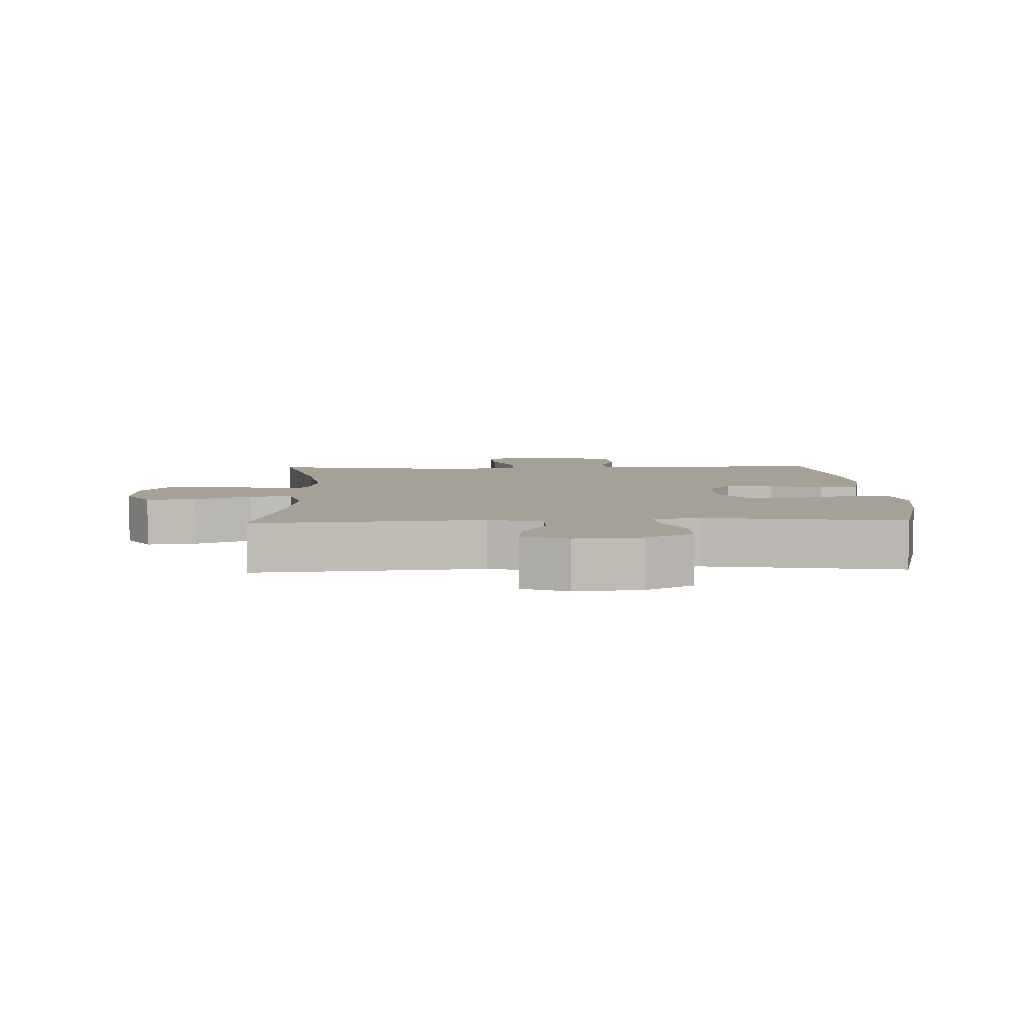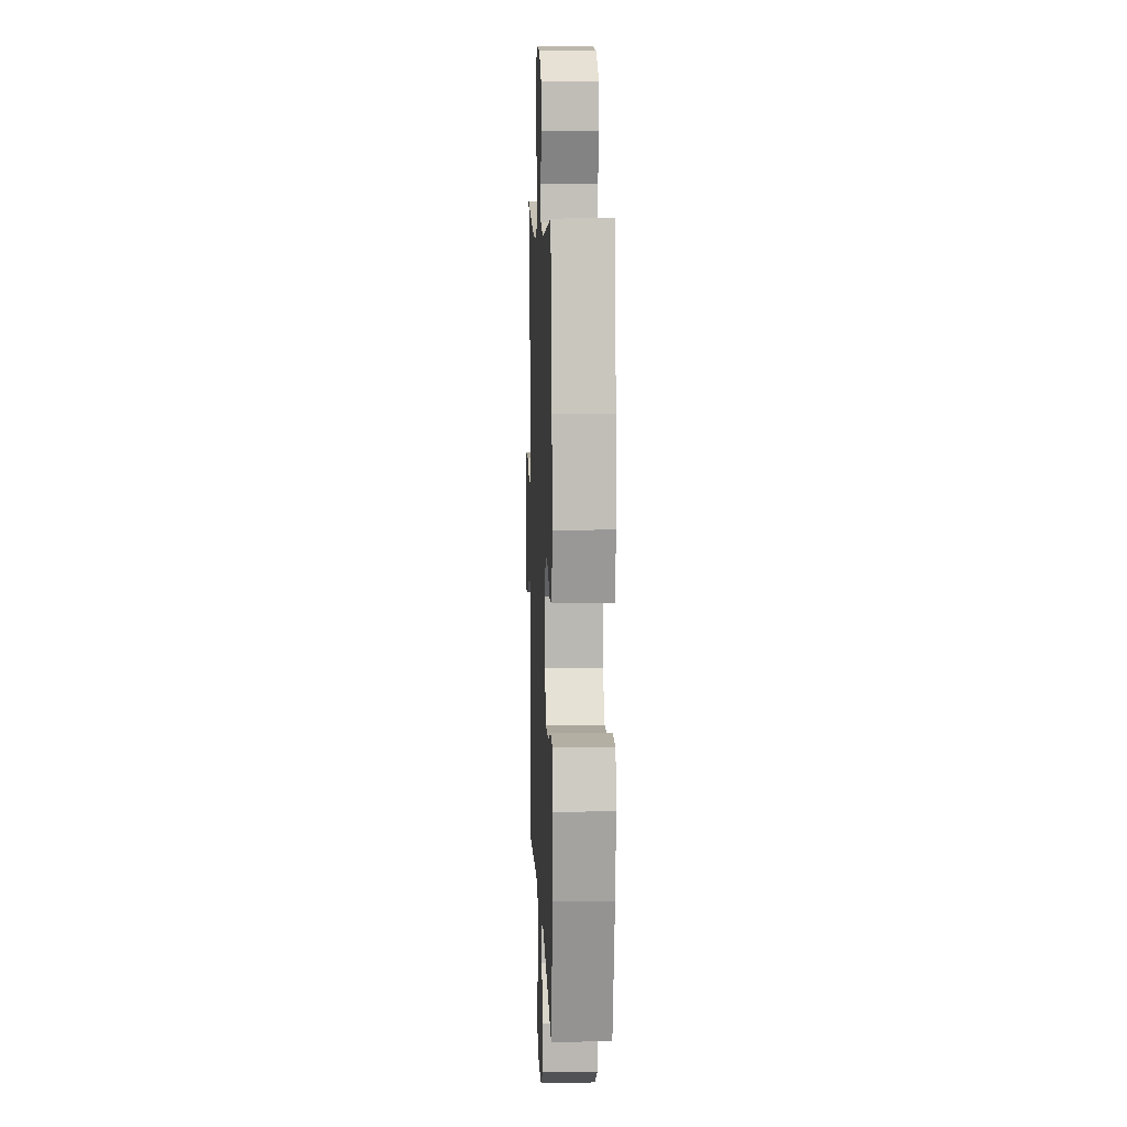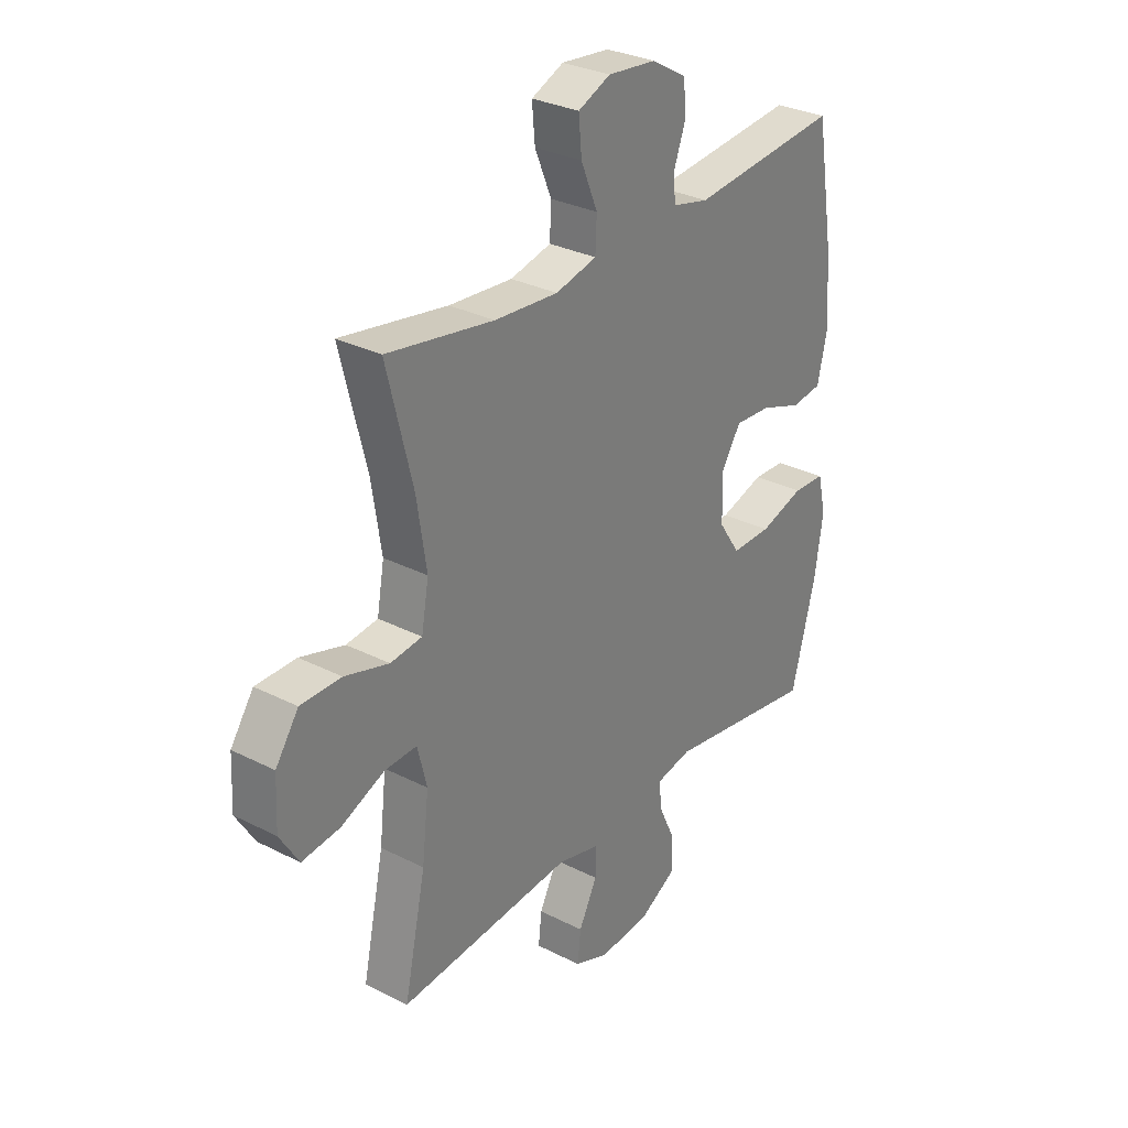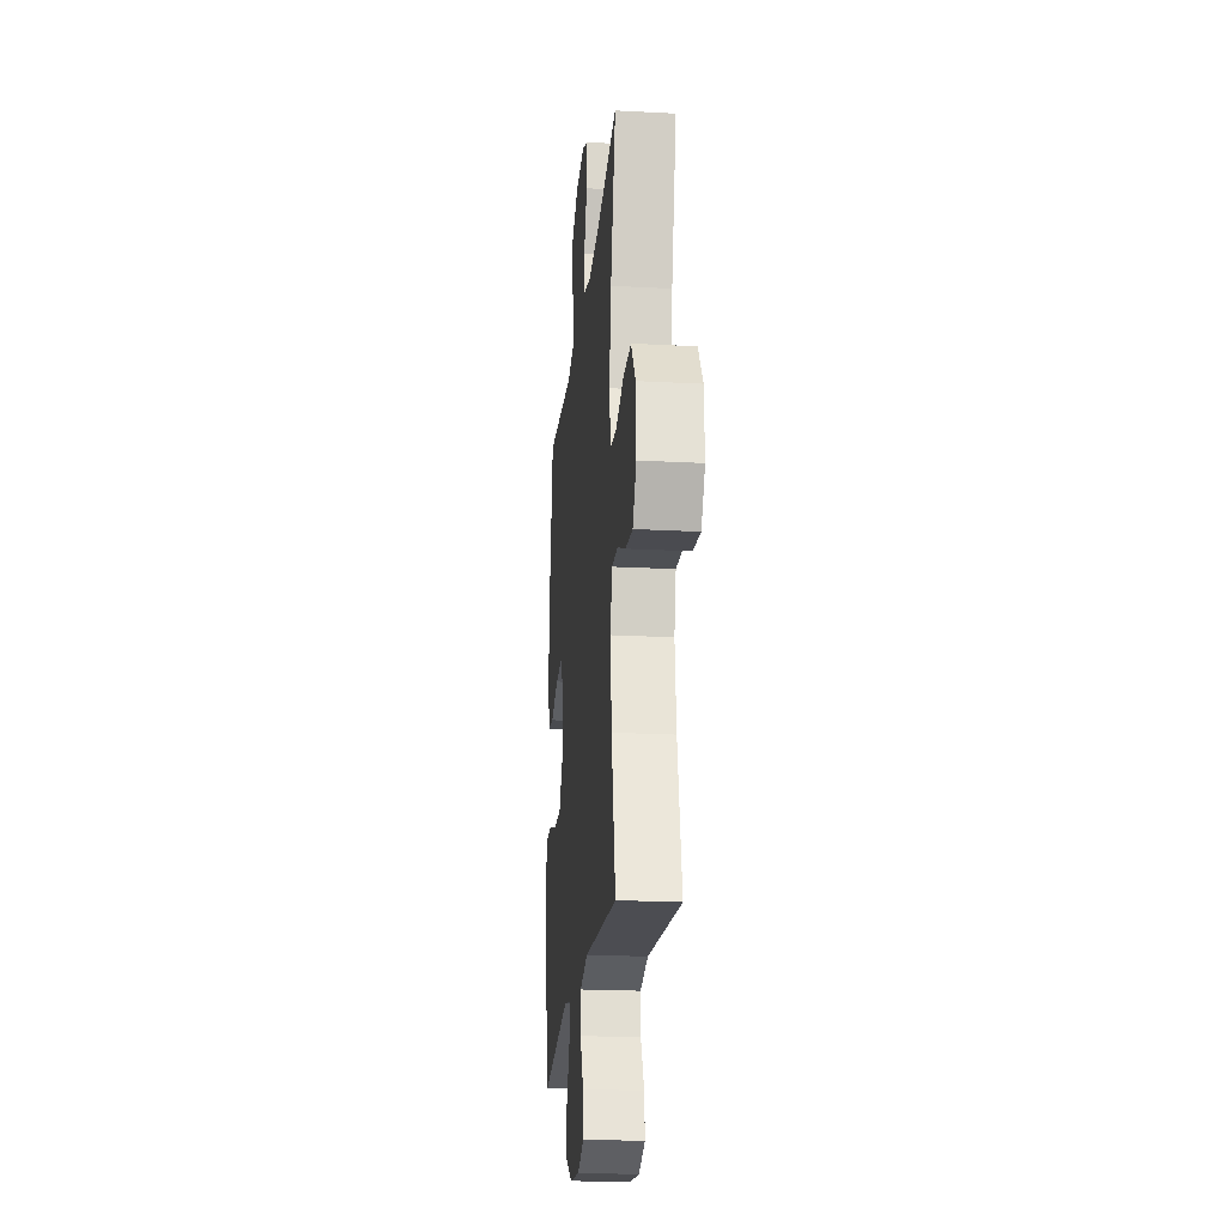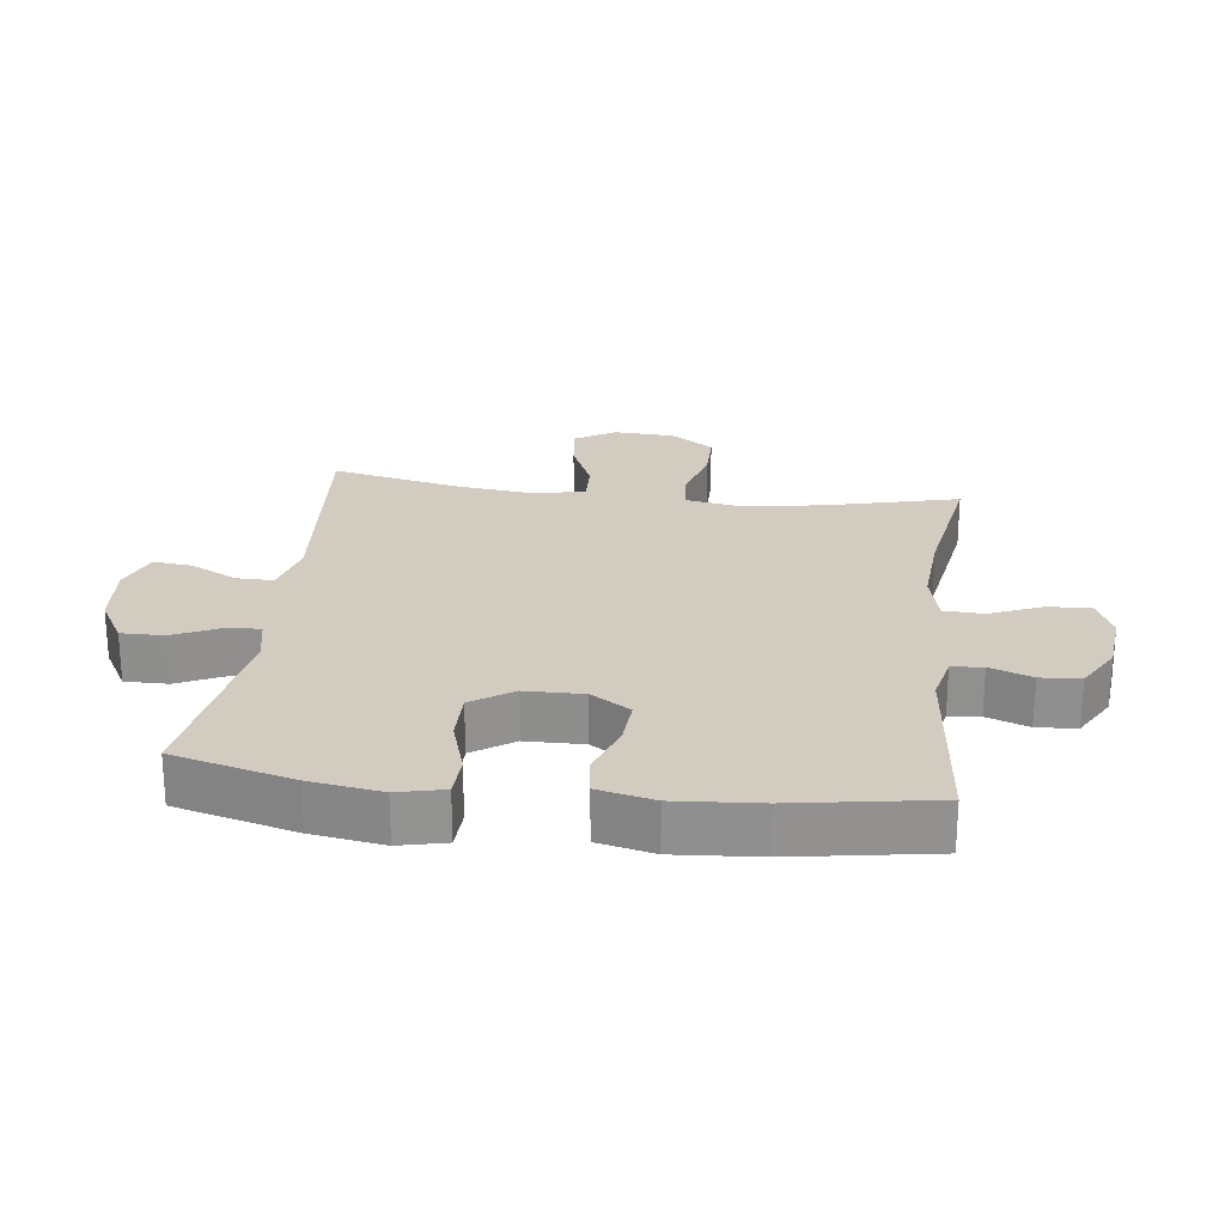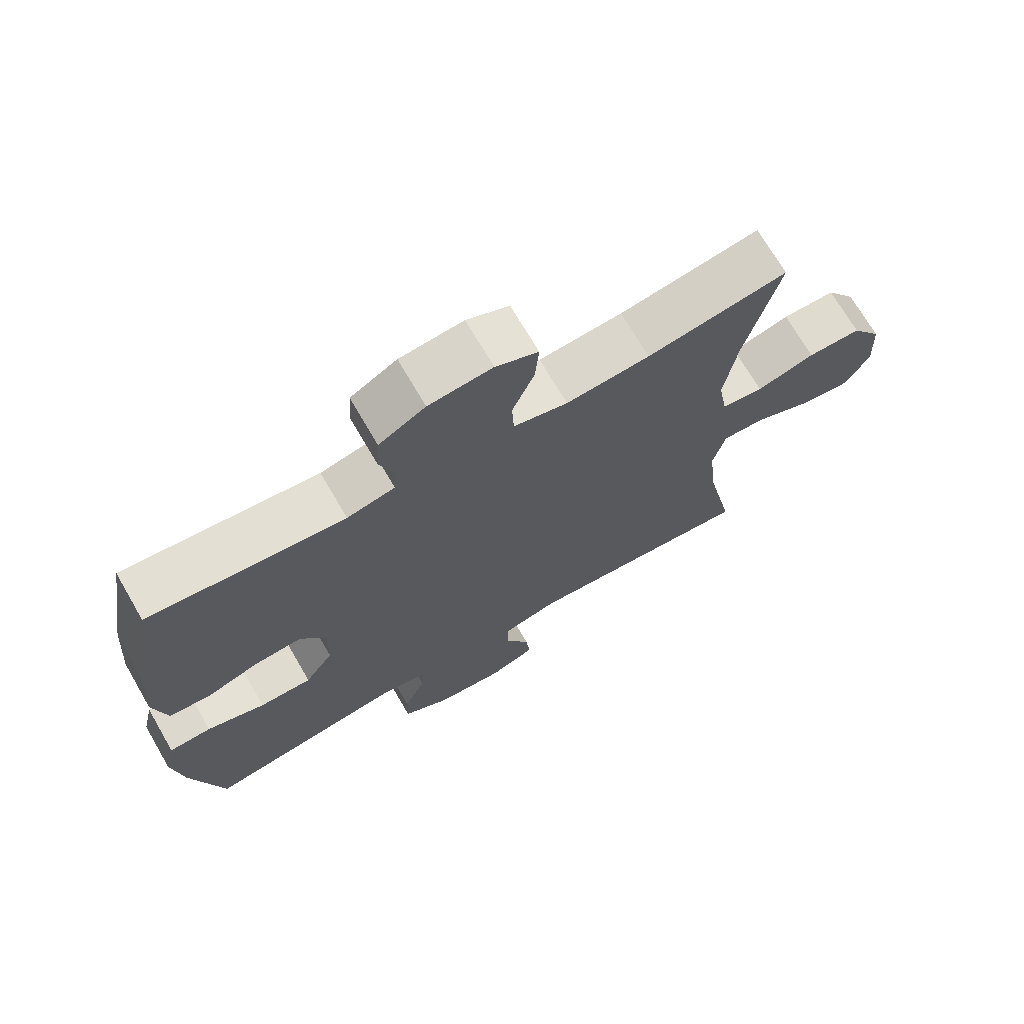
<metadata>
{"format":"obj","ext":"obj","renderer":"f3d","projection":"perspective","resolution":1024,"background":"white","views":[{"elev":6.0,"azim":177.9,"up":"+Y"},{"elev":8.9,"azim":-92.2,"up":"+Z"},{"elev":30.2,"azim":126.6,"up":"+Z"},{"elev":-21.2,"azim":84.5,"up":"+Z"},{"elev":24.2,"azim":-82.9,"up":"+Y"},{"elev":70.7,"azim":-30.1,"up":"+Z"}]}
</metadata>
<code>
o path1470
v -0.1993 0.0375 -0.449
v -0.1269 0.0375 -0.4639
v -0.1303 0.0375 -0.5174
v -0.1648 0.0375 -0.5913
v -0.1658 0.0375 -0.6606
v -0.09105 0.0375 -0.7034
v 0.01522 0.0375 -0.7127
v 0.08686 0.0375 -0.6851
v 0.08031 0.0375 -0.6225
v 0.04231 0.0375 -0.5477
v 0.04215 0.0375 -0.4889
v 0.1279 0.0375 -0.4668
v 0.4892 0.0375 -0.4976
v 0.4445 0.0375 -0.2872
v 0.4304 0.0375 -0.1627
v 0.4497 0.0375 -0.08462
v 0.5163 0.0375 -0.08755
v 0.606 0.0375 -0.1263
v 0.6845 0.0375 -0.1357
v 0.7238 0.0375 -0.07161
v 0.7192 0.0375 0.02567
v 0.6717 0.0375 0.09492
v 0.588 0.0375 0.09541
v 0.4966 0.0375 0.06859
v 0.4313 0.0375 0.07646
v 0.4163 0.0375 0.1618
v 0.4359 0.0375 0.2903
v 0.4892 0.0375 0.5041
v 0.2693 0.0375 0.4673
v 0.138 0.0375 0.4574
v 0.05317 0.0375 0.478
v 0.0504 0.0375 0.5415
v 0.08469 0.0375 0.624
v 0.09077 0.0375 0.6929
v 0.02432 0.0375 0.7221
v -0.07524 0.0375 0.7122
v -0.1476 0.0375 0.6706
v -0.1522 0.0375 0.6068
v -0.1276 0.0375 0.5396
v -0.1325 0.0375 0.49
v -0.2073 0.0375 0.4728
v -0.5127 0.0375 0.5041
v -0.5499 0.0375 0.2789
v -0.5602 0.0375 0.1433
v -0.5398 0.0375 0.05324
v -0.4762 0.0375 0.04486
v -0.3916 0.0375 0.07477
v -0.3164 0.0375 0.07963
v -0.2767 0.0375 0.01634
v -0.2784 0.0375 -0.07723
v -0.3227 0.0375 -0.143
v -0.4048 0.0375 -0.1422
v -0.4963 0.0375 -0.1138
v -0.5628 0.0375 -0.1165
v -0.5799 0.0375 -0.1907
v -0.5627 0.0375 -0.3054
v -0.5127 0.0375 -0.4976
v -0.1993 -0.0375 -0.449
v -0.1269 -0.0375 -0.4639
v -0.1303 -0.0375 -0.5174
v -0.1648 -0.0375 -0.5913
v -0.1658 -0.0375 -0.6606
v -0.09105 -0.0375 -0.7034
v 0.01522 -0.0375 -0.7127
v 0.08686 -0.0375 -0.6851
v 0.08031 -0.0375 -0.6225
v 0.04231 -0.0375 -0.5477
v 0.04215 -0.0375 -0.4889
v 0.1279 -0.0375 -0.4668
v 0.4892 -0.0375 -0.4976
v 0.4445 -0.0375 -0.2872
v 0.4304 -0.0375 -0.1627
v 0.4497 -0.0375 -0.08462
v 0.5163 -0.0375 -0.08755
v 0.606 -0.0375 -0.1263
v 0.6845 -0.0375 -0.1357
v 0.7238 -0.0375 -0.07161
v 0.7192 -0.0375 0.02567
v 0.6717 -0.0375 0.09492
v 0.588 -0.0375 0.09541
v 0.4966 -0.0375 0.06859
v 0.4313 -0.0375 0.07646
v 0.4163 -0.0375 0.1618
v 0.4359 -0.0375 0.2903
v 0.4892 -0.0375 0.5041
v 0.2693 -0.0375 0.4673
v 0.138 -0.0375 0.4574
v 0.05317 -0.0375 0.478
v 0.0504 -0.0375 0.5415
v 0.08469 -0.0375 0.624
v 0.09077 -0.0375 0.6929
v 0.02432 -0.0375 0.7221
v -0.07524 -0.0375 0.7122
v -0.1476 -0.0375 0.6706
v -0.1522 -0.0375 0.6068
v -0.1276 -0.0375 0.5396
v -0.1325 -0.0375 0.49
v -0.2073 -0.0375 0.4728
v -0.5127 -0.0375 0.5041
v -0.5499 -0.0375 0.2789
v -0.5602 -0.0375 0.1433
v -0.5398 -0.0375 0.05324
v -0.4762 -0.0375 0.04486
v -0.3916 -0.0375 0.07477
v -0.3164 -0.0375 0.07963
v -0.2767 -0.0375 0.01634
v -0.2784 -0.0375 -0.07723
v -0.3227 -0.0375 -0.143
v -0.4048 -0.0375 -0.1422
v -0.4963 -0.0375 -0.1138
v -0.5628 -0.0375 -0.1165
v -0.5799 -0.0375 -0.1907
v -0.5627 -0.0375 -0.3054
v -0.5127 -0.0375 -0.4976
v -0.09105 0.0375 -0.7034
v 0.01522 0.0375 -0.7127
v 0.08686 0.0375 -0.6851
v 0.08686 0.0375 -0.6851
v -0.1658 0.0375 -0.6606
v -0.1658 0.0375 -0.6606
v 0.08031 0.0375 -0.6225
v -0.1648 0.0375 -0.5913
v 0.04231 0.0375 -0.5477
v -0.1303 0.0375 -0.5174
v 0.04215 0.0375 -0.4889
v 0.04215 0.0375 -0.4889
v -0.1269 0.0375 -0.4639
v -0.1269 0.0375 -0.4639
v 0.1279 0.0375 -0.4668
v 0.4892 0.0375 -0.4976
v 0.4892 0.0375 -0.4976
v -0.1993 0.0375 -0.449
v -0.5127 0.0375 -0.4976
v -0.5127 0.0375 -0.4976
v -0.5627 0.0375 -0.3054
v 0.4445 0.0375 -0.2872
v -0.5799 0.0375 -0.1907
v 0.4304 0.0375 -0.1627
v -0.5628 0.0375 -0.1165
v -0.5628 0.0375 -0.1165
v -0.3227 0.0375 -0.143
v -0.4048 0.0375 -0.1422
v 0.4497 0.0375 -0.08462
v 0.4497 0.0375 -0.08462
v -0.2784 0.0375 -0.07723
v -0.4963 0.0375 -0.1138
v 0.606 0.0375 -0.1263
v 0.6845 0.0375 -0.1357
v 0.6845 0.0375 -0.1357
v 0.7238 0.0375 -0.07161
v 0.5163 0.0375 -0.08755
v -0.2767 0.0375 0.01634
v 0.7192 0.0375 0.02567
v -0.3164 0.0375 0.07963
v -0.3164 0.0375 0.07963
v 0.6717 0.0375 0.09492
v -0.5398 0.0375 0.05324
v -0.5398 0.0375 0.05324
v -0.4762 0.0375 0.04486
v -0.3916 0.0375 0.07477
v -0.5602 0.0375 0.1433
v 0.4966 0.0375 0.06859
v 0.4313 0.0375 0.07646
v 0.4313 0.0375 0.07646
v 0.588 0.0375 0.09541
v 0.4163 0.0375 0.1618
v -0.5499 0.0375 0.2789
v 0.4359 0.0375 0.2903
v -0.5127 0.0375 0.5041
v -0.5127 0.0375 0.5041
v 0.138 0.0375 0.4574
v 0.05317 0.0375 0.478
v 0.05317 0.0375 0.478
v 0.2693 0.0375 0.4673
v -0.1325 0.0375 0.49
v -0.1325 0.0375 0.49
v -0.2073 0.0375 0.4728
v 0.0504 0.0375 0.5415
v 0.4892 0.0375 0.5041
v 0.4892 0.0375 0.5041
v -0.1276 0.0375 0.5396
v -0.1522 0.0375 0.6068
v 0.08469 0.0375 0.624
v -0.1476 0.0375 0.6706
v 0.09077 0.0375 0.6929
v 0.09077 0.0375 0.6929
v -0.07524 0.0375 0.7122
v 0.02432 0.0375 0.7221
v -0.09105 -0.0375 -0.7034
v 0.01522 -0.0375 -0.7127
v 0.08686 -0.0375 -0.6851
v 0.08686 -0.0375 -0.6851
v -0.1658 -0.0375 -0.6606
v -0.1658 -0.0375 -0.6606
v 0.08031 -0.0375 -0.6225
v -0.1648 -0.0375 -0.5913
v 0.04231 -0.0375 -0.5477
v -0.1303 -0.0375 -0.5174
v 0.04215 -0.0375 -0.4889
v 0.04215 -0.0375 -0.4889
v -0.1269 -0.0375 -0.4639
v -0.1269 -0.0375 -0.4639
v 0.1279 -0.0375 -0.4668
v 0.4892 -0.0375 -0.4976
v 0.4892 -0.0375 -0.4976
v -0.1993 -0.0375 -0.449
v -0.5127 -0.0375 -0.4976
v -0.5127 -0.0375 -0.4976
v -0.5627 -0.0375 -0.3054
v 0.4445 -0.0375 -0.2872
v -0.5799 -0.0375 -0.1907
v 0.4304 -0.0375 -0.1627
v -0.5628 -0.0375 -0.1165
v -0.5628 -0.0375 -0.1165
v -0.3227 -0.0375 -0.143
v -0.4048 -0.0375 -0.1422
v 0.4497 -0.0375 -0.08462
v 0.4497 -0.0375 -0.08462
v -0.2784 -0.0375 -0.07723
v -0.4963 -0.0375 -0.1138
v 0.606 -0.0375 -0.1263
v 0.6845 -0.0375 -0.1357
v 0.6845 -0.0375 -0.1357
v 0.7238 -0.0375 -0.07161
v 0.5163 -0.0375 -0.08755
v -0.2767 -0.0375 0.01634
v 0.7192 -0.0375 0.02567
v -0.3164 -0.0375 0.07963
v -0.3164 -0.0375 0.07963
v 0.6717 -0.0375 0.09492
v -0.5398 -0.0375 0.05324
v -0.5398 -0.0375 0.05324
v -0.4762 -0.0375 0.04486
v -0.3916 -0.0375 0.07477
v -0.5602 -0.0375 0.1433
v 0.4966 -0.0375 0.06859
v 0.4313 -0.0375 0.07646
v 0.4313 -0.0375 0.07646
v 0.588 -0.0375 0.09541
v 0.4163 -0.0375 0.1618
v -0.5499 -0.0375 0.2789
v 0.4359 -0.0375 0.2903
v -0.5127 -0.0375 0.5041
v -0.5127 -0.0375 0.5041
v 0.138 -0.0375 0.4574
v 0.05317 -0.0375 0.478
v 0.05317 -0.0375 0.478
v 0.2693 -0.0375 0.4673
v -0.1325 -0.0375 0.49
v -0.1325 -0.0375 0.49
v -0.2073 -0.0375 0.4728
v 0.0504 -0.0375 0.5415
v 0.4892 -0.0375 0.5041
v 0.4892 -0.0375 0.5041
v -0.1276 -0.0375 0.5396
v -0.1522 -0.0375 0.6068
v 0.08469 -0.0375 0.624
v -0.1476 -0.0375 0.6706
v 0.09077 -0.0375 0.6929
v 0.09077 -0.0375 0.6929
v -0.07524 -0.0375 0.7122
v 0.02432 -0.0375 0.7221
f 255 252 261
f 239 221 227
f 219 237 226
f 207 206 209
f 234 235 233
f 213 211 220
f 210 203 204
f 201 199 219
f 196 197 198
f 198 199 201
f 237 217 236
f 251 228 249
f 225 221 239
f 257 261 252
f 262 257 259
f 239 227 230
f 219 203 212
f 228 246 249
f 212 217 237
f 217 225 236
f 249 252 255
f 220 211 216
f 226 245 246
f 219 212 237
f 249 246 252
f 201 215 206
f 190 197 189
f 241 234 228
f 261 257 262
f 248 240 242
f 197 199 198
f 248 242 253
f 203 219 199
f 197 190 195
f 241 228 251
f 226 237 240
f 245 240 248
f 206 215 209
f 189 197 196
f 226 240 245
f 226 246 228
f 211 209 216
f 256 261 258
f 255 261 256
f 227 221 224
f 216 209 215
f 224 221 222
f 231 233 235
f 235 234 241
f 212 203 210
f 191 195 190
f 215 201 219
f 193 189 196
f 241 251 243
f 236 225 239
f 6 7 64 63
f 7 118 192 64
f 120 6 63 194
f 8 9 66 65
f 4 5 62 61
f 9 10 67 66
f 3 4 61 60
f 10 126 200 67
f 128 3 60 202
f 11 12 69 68
f 12 131 205 69
f 1 2 59 58
f 134 1 58 208
f 56 57 114 113
f 13 14 71 70
f 55 56 113 112
f 14 15 72 71
f 140 55 112 214
f 51 52 109 108
f 15 144 218 72
f 50 51 108 107
f 53 54 111 110
f 52 53 110 109
f 18 149 223 75
f 19 20 77 76
f 17 18 75 74
f 16 17 74 73
f 49 50 107 106
f 20 21 78 77
f 155 49 106 229
f 21 22 79 78
f 158 46 103 232
f 46 47 104 103
f 44 45 102 101
f 24 164 238 81
f 23 24 81 80
f 22 23 80 79
f 47 48 105 104
f 25 26 83 82
f 43 44 101 100
f 26 27 84 83
f 170 43 100 244
f 30 173 247 87
f 29 30 87 86
f 176 41 98 250
f 31 32 89 88
f 180 29 86 254
f 27 28 85 84
f 39 40 97 96
f 41 42 99 98
f 38 39 96 95
f 32 33 90 89
f 37 38 95 94
f 33 186 260 90
f 36 37 94 93
f 35 36 93 92
f 34 35 92 91
f 181 187 178
f 165 153 147
f 145 152 163
f 133 135 132
f 160 159 161
f 139 146 137
f 136 130 129
f 127 145 125
f 122 124 123
f 124 127 125
f 163 162 143
f 177 175 154
f 151 165 147
f 183 178 187
f 188 185 183
f 165 156 153
f 145 138 129
f 154 175 172
f 138 163 143
f 143 162 151
f 175 181 178
f 146 142 137
f 152 172 171
f 145 163 138
f 175 178 172
f 127 132 141
f 116 115 123
f 167 154 160
f 187 188 183
f 174 168 166
f 123 124 125
f 174 179 168
f 129 125 145
f 123 121 116
f 167 177 154
f 152 166 163
f 171 174 166
f 132 135 141
f 115 122 123
f 152 171 166
f 152 154 172
f 137 142 135
f 182 184 187
f 181 182 187
f 153 150 147
f 142 141 135
f 150 148 147
f 157 161 159
f 161 167 160
f 138 136 129
f 117 116 121
f 141 145 127
f 119 122 115
f 167 169 177
f 162 165 151

</code>
